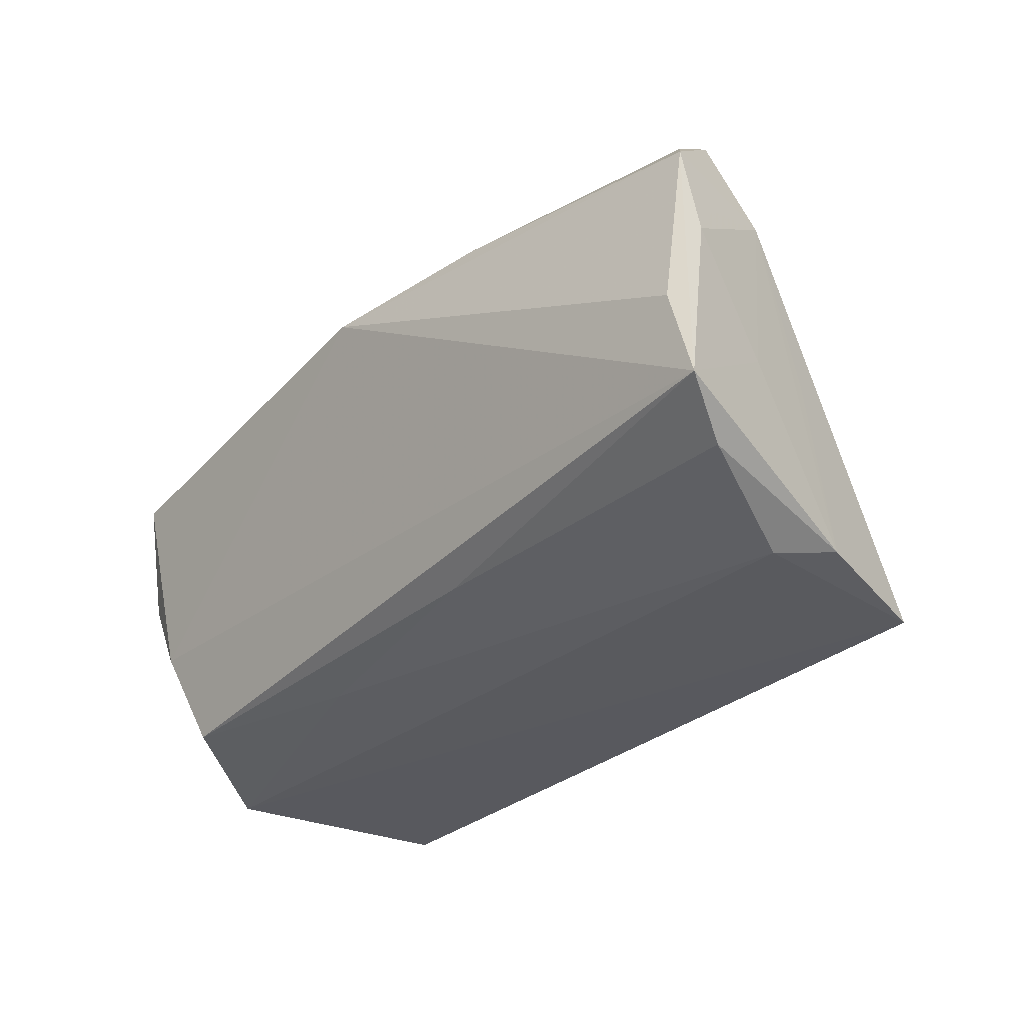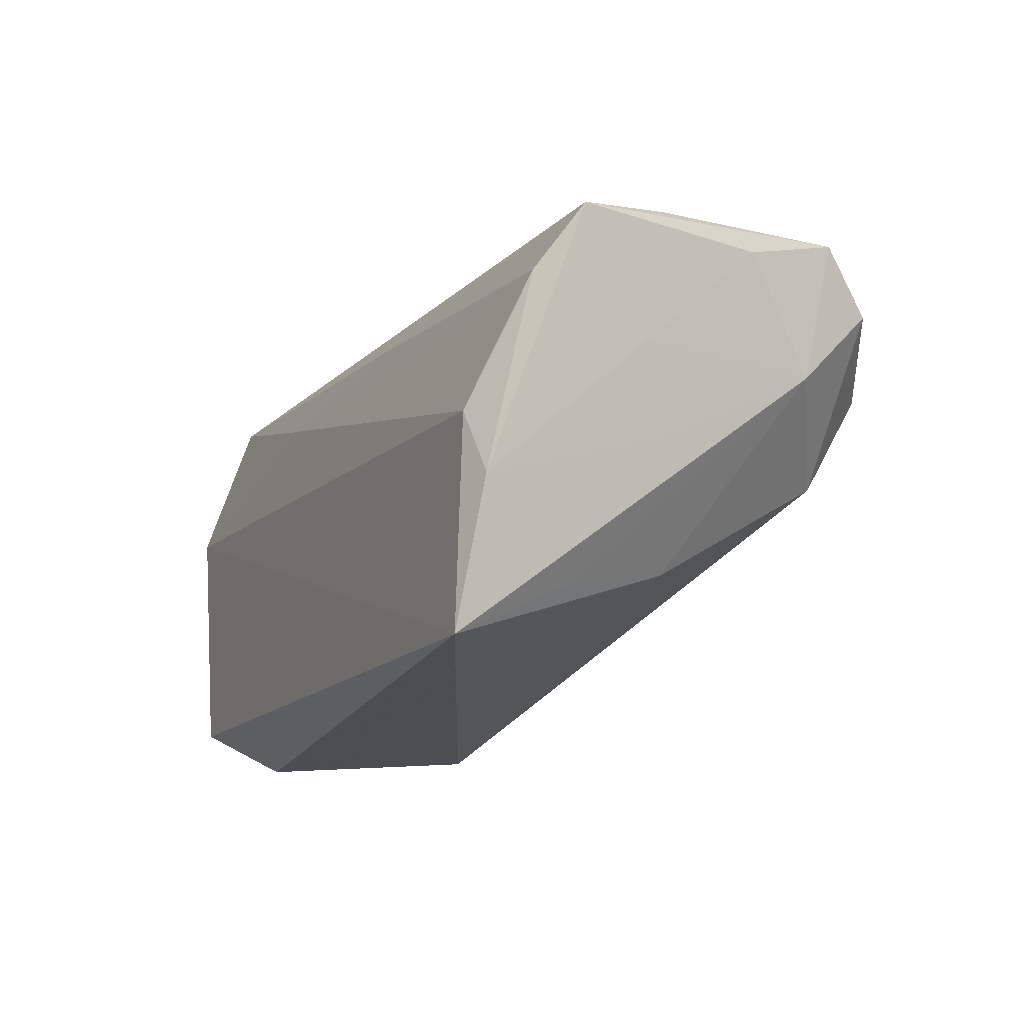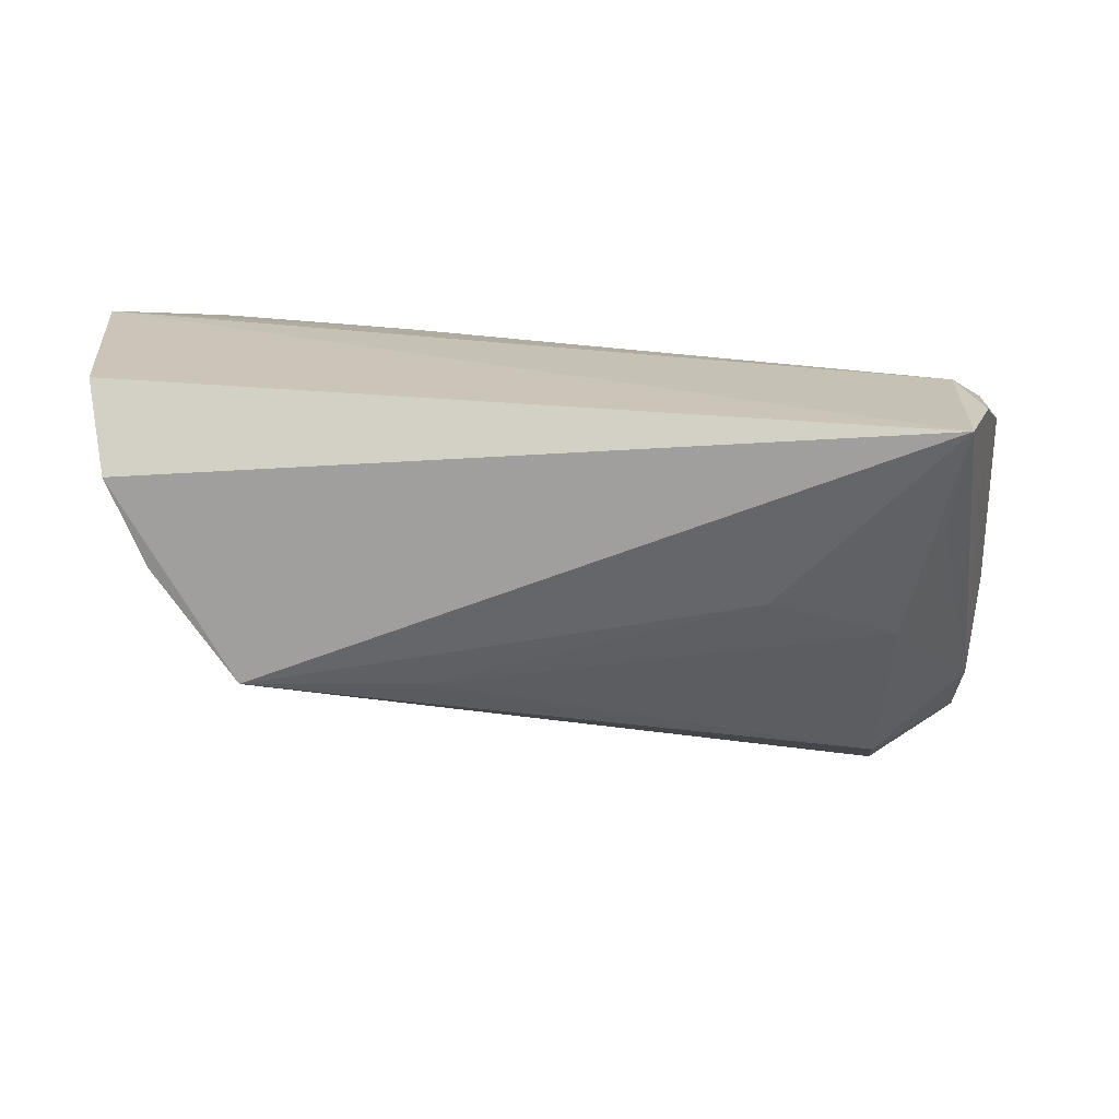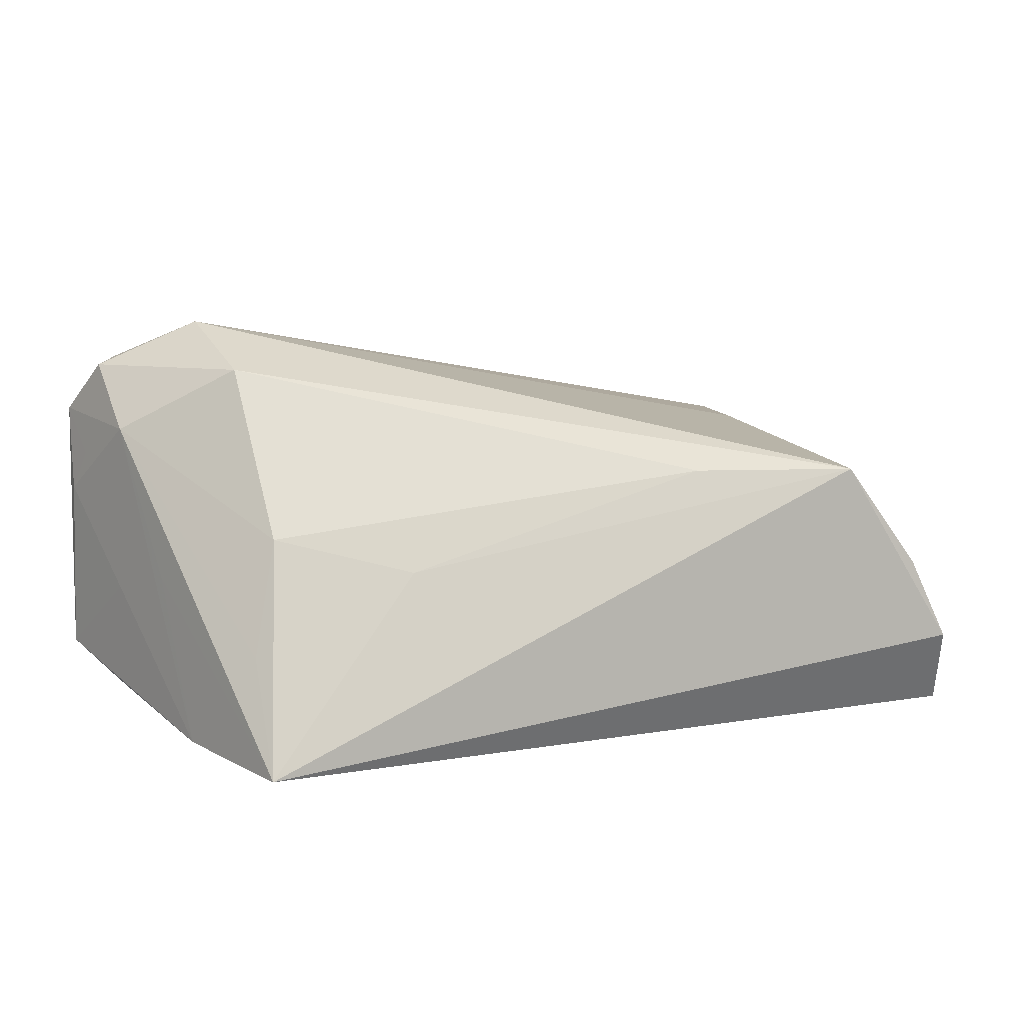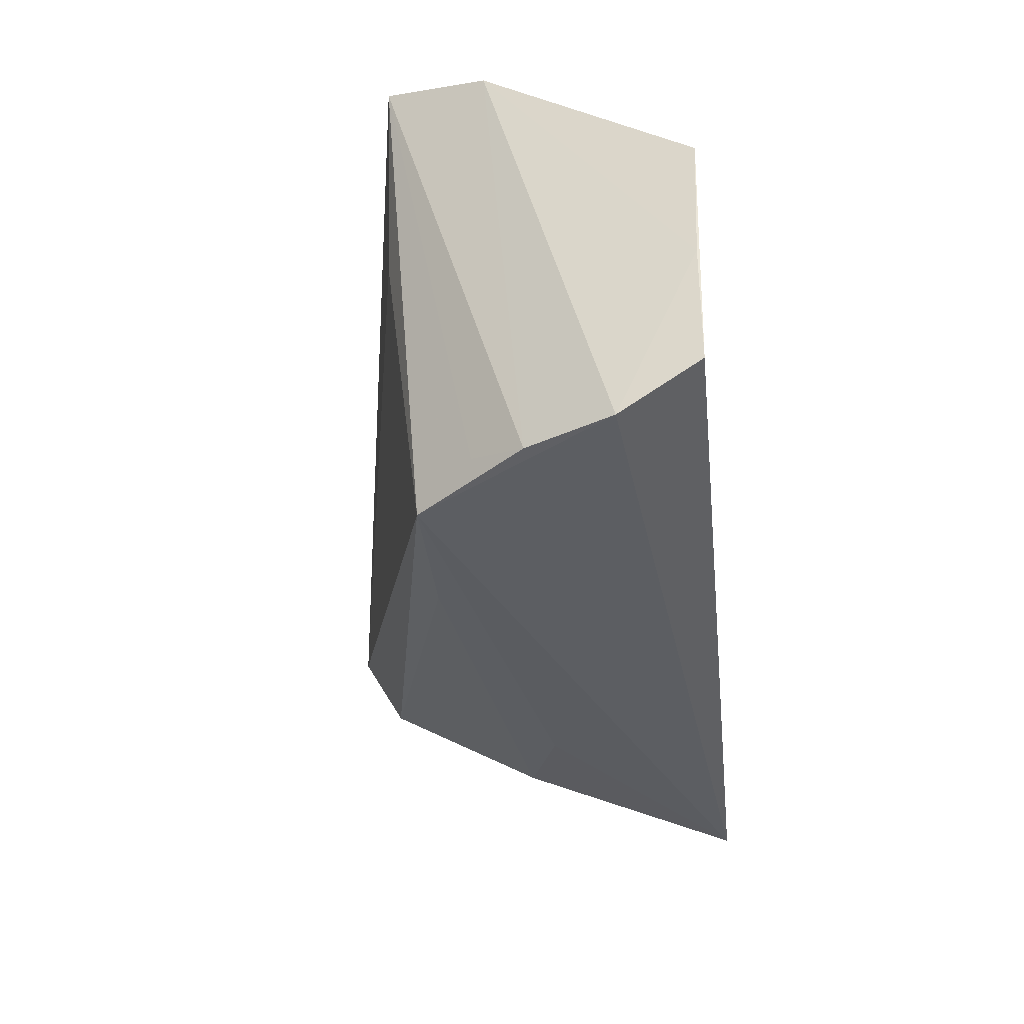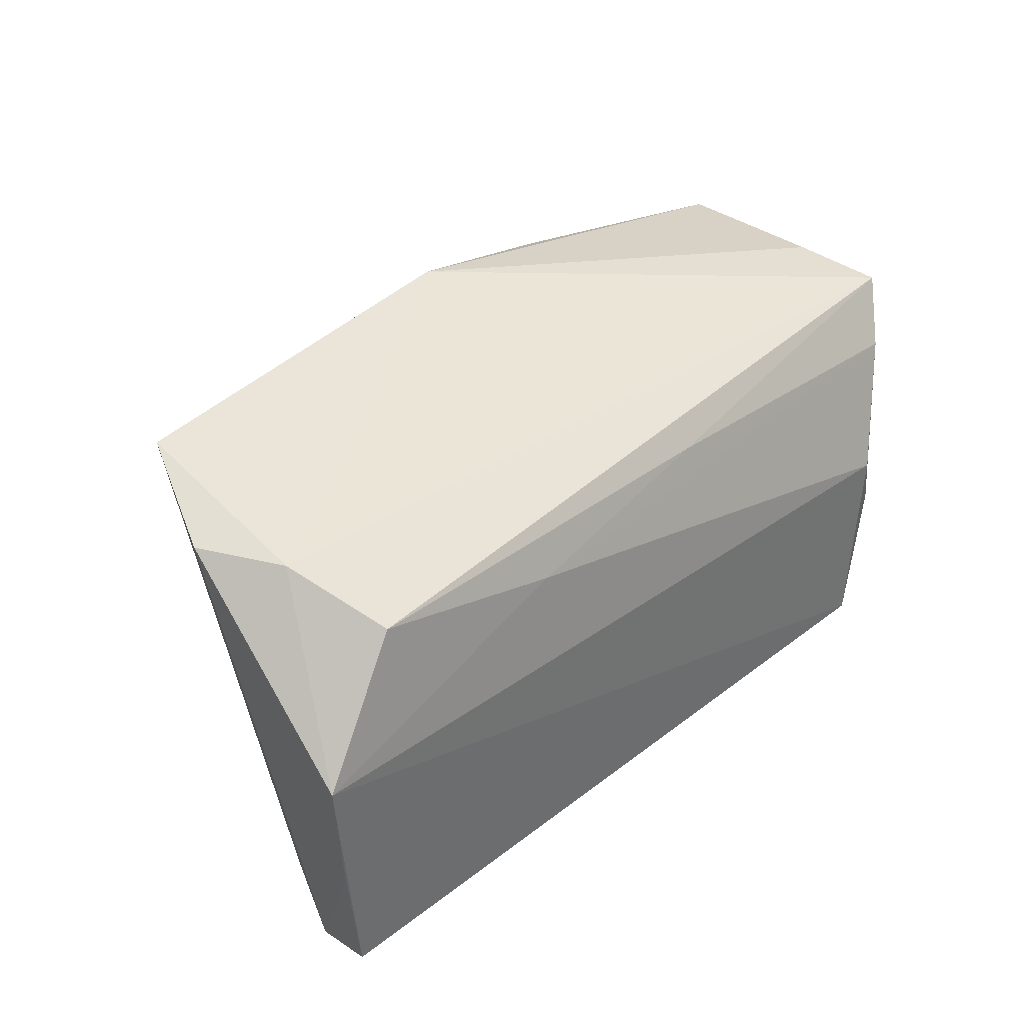
<metadata>
{"format":"obj","ext":"obj","renderer":"f3d","projection":"perspective","resolution":1024,"background":"white","views":[{"elev":-31.8,"azim":-128.7,"up":"+Z"},{"elev":-15.0,"azim":-114.5,"up":"+Y"},{"elev":-71.7,"azim":176.2,"up":"+Y"},{"elev":7.4,"azim":-24.7,"up":"+Z"},{"elev":-40.0,"azim":95.6,"up":"+Y"},{"elev":36.7,"azim":133.7,"up":"+Y"}]}
</metadata>
<code>
v 0.05059 -0.03051 -0.01119
v 0.04144 -0.02728 0.005317
v 0.05062 0.01283 -0.01934
v -0.05045 -0.004632 -0.0003034
v -0.05553 0.0138 0.01411
v -0.04072 -0.005302 0.02561
v -0.04849 -0.0105 -0.02028
v -0.04332 -0.02079 -0.008227
v 0.01462 -0.02571 0.01238
v -0.05379 0.01249 0.02574
v -0.00142 0.02976 0.02157
v -0.05433 0.02086 -0.001074
v -0.05328 0.005658 -0.002796
v -0.05319 0.00404 0.01788
v -0.05633 0.01945 0.01967
v -0.03983 -0.01763 0.005575
v -0.04352 -0.0275 -0.02177
v -0.05635 0.01932 -0.01195
v -0.04544 -0.00285 -0.02177
v 0.05478 -0.01061 -0.02104
v -0.05653 0.01693 0.009223
v 0.04456 0.01981 -0.01889
v 0.0199 0.01339 -0.02
v -0.04252 0.005999 0.03139
v 0.05331 0.02428 0.003118
v -0.02363 -0.02289 0.001213
v 0.04783 0.02976 0.01591
v 0.0354 -0.02988 0.0121
v -0.009147 0.01627 -0.01739
v 0.04561 -0.02999 -0.0009105
v -0.02295 0.02453 0.02349
v 0.03888 0.007015 0.01629
v 0.04826 0.02414 -0.006712
v 0.05643 0.004735 -0.02177
v 0.05302 -0.02542 -0.02094
v -0.0522 0.01214 -0.01643
v -0.05123 0.01426 0.02671
f 11 24 27
f 28 27 32
f 32 24 28
f 27 24 32
f 35 17 34
f 28 24 6
f 23 22 34
f 28 17 1
f 17 35 1
f 16 6 14
f 34 22 3
f 27 25 33
f 33 22 18
f 33 3 22
f 18 11 33
f 33 11 27
f 33 25 34
f 34 3 33
f 34 17 19
f 19 23 34
f 19 36 23
f 12 11 18
f 18 15 12
f 12 15 11
f 21 15 18
f 18 13 21
f 21 13 14
f 28 1 30
f 30 25 27
f 30 1 25
f 34 25 20
f 25 1 20
f 20 35 34
f 20 1 35
f 17 14 4
f 26 17 28
f 26 16 17
f 28 6 9
f 6 16 9
f 9 26 28
f 16 26 9
f 8 14 17
f 17 16 8
f 8 16 14
f 22 23 29
f 23 36 29
f 18 22 29
f 29 36 18
f 7 19 17
f 36 19 7
f 18 36 7
f 7 13 18
f 17 4 7
f 14 13 7
f 7 4 14
f 11 15 31
f 15 37 31
f 24 11 31
f 31 37 24
f 10 15 14
f 10 37 15
f 24 37 10
f 10 6 24
f 14 6 10
f 14 15 5
f 5 21 14
f 15 21 5
f 2 27 28
f 28 30 2
f 2 30 27

</code>
